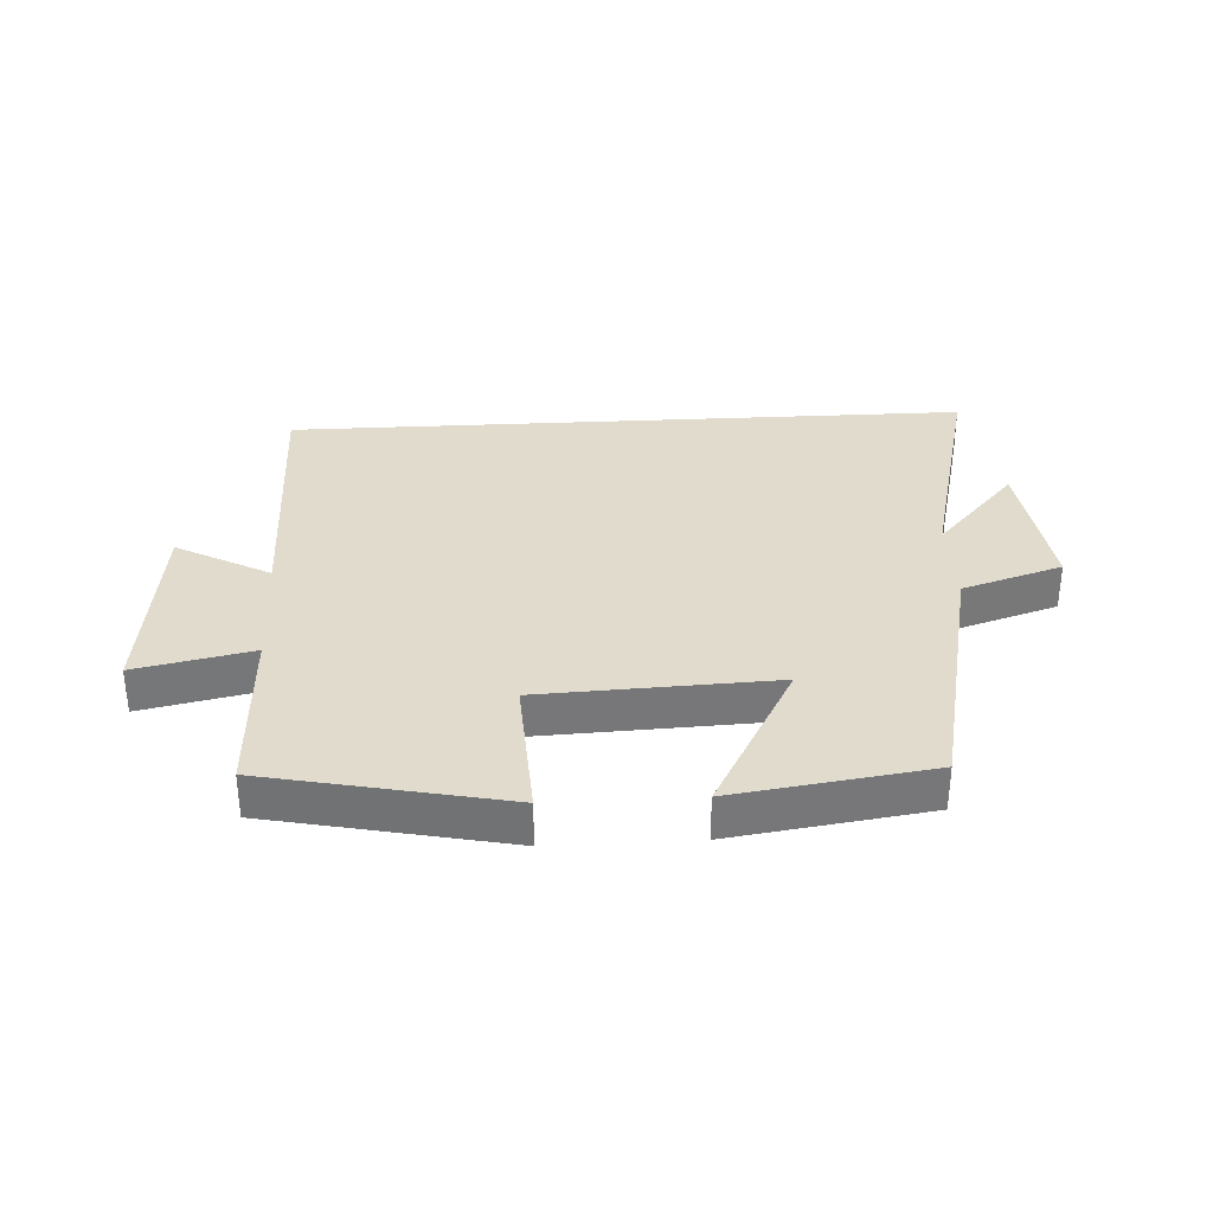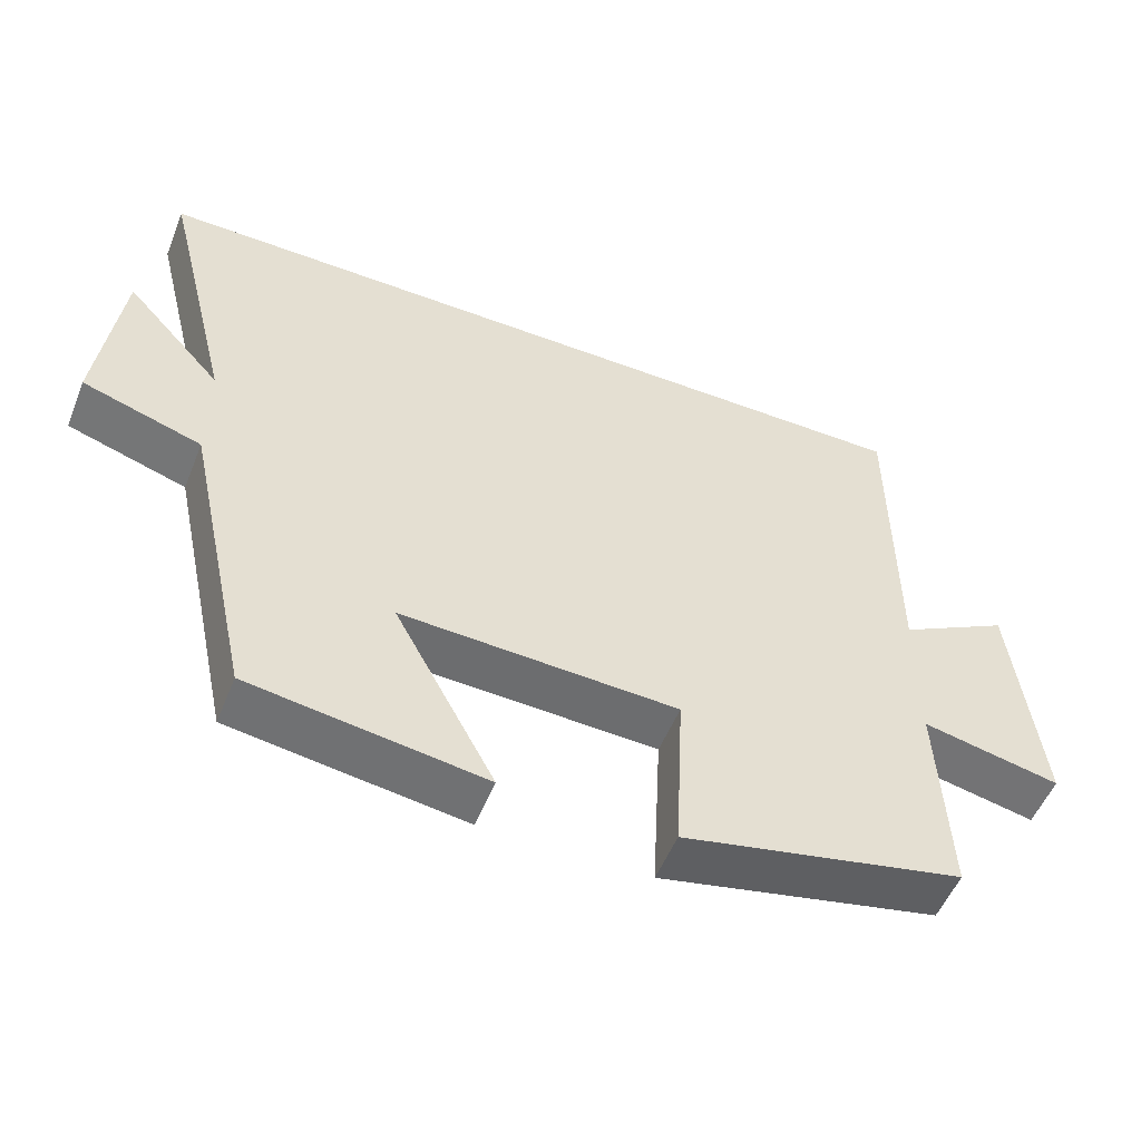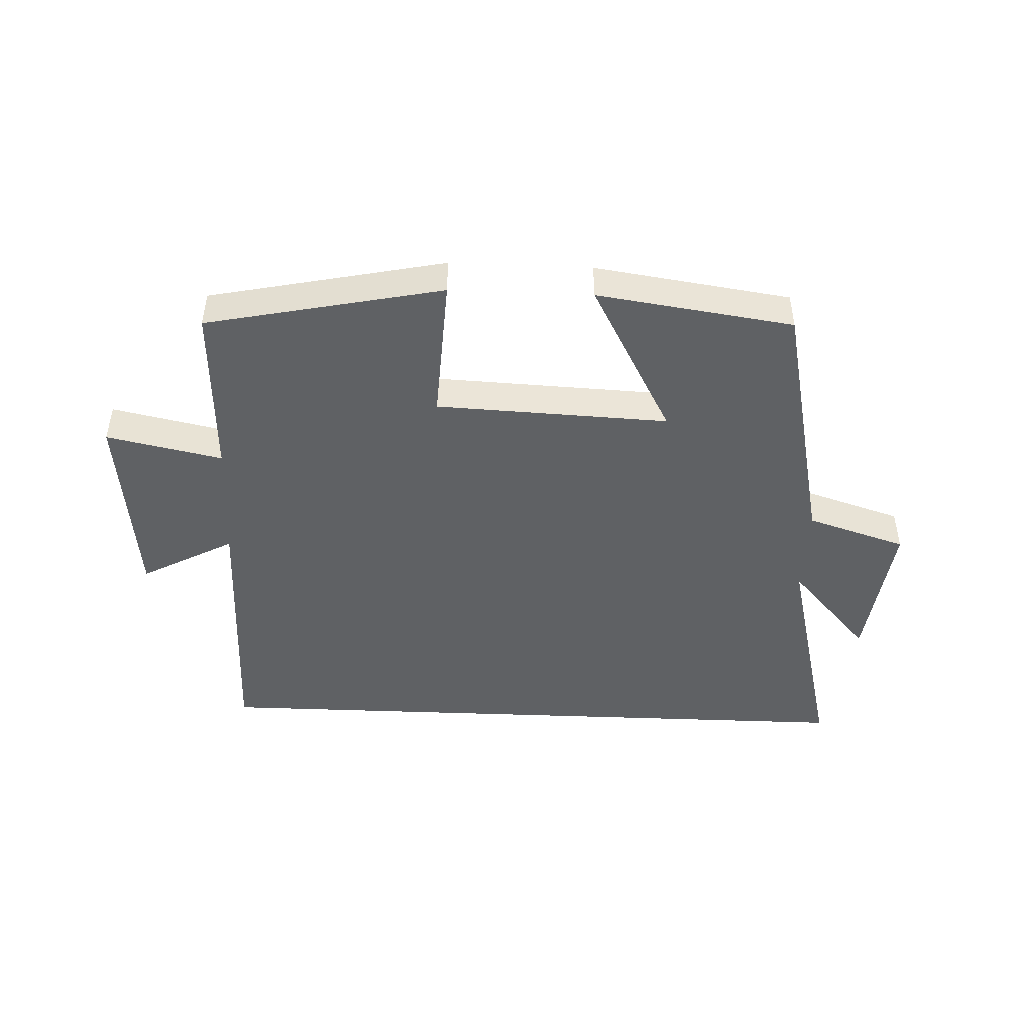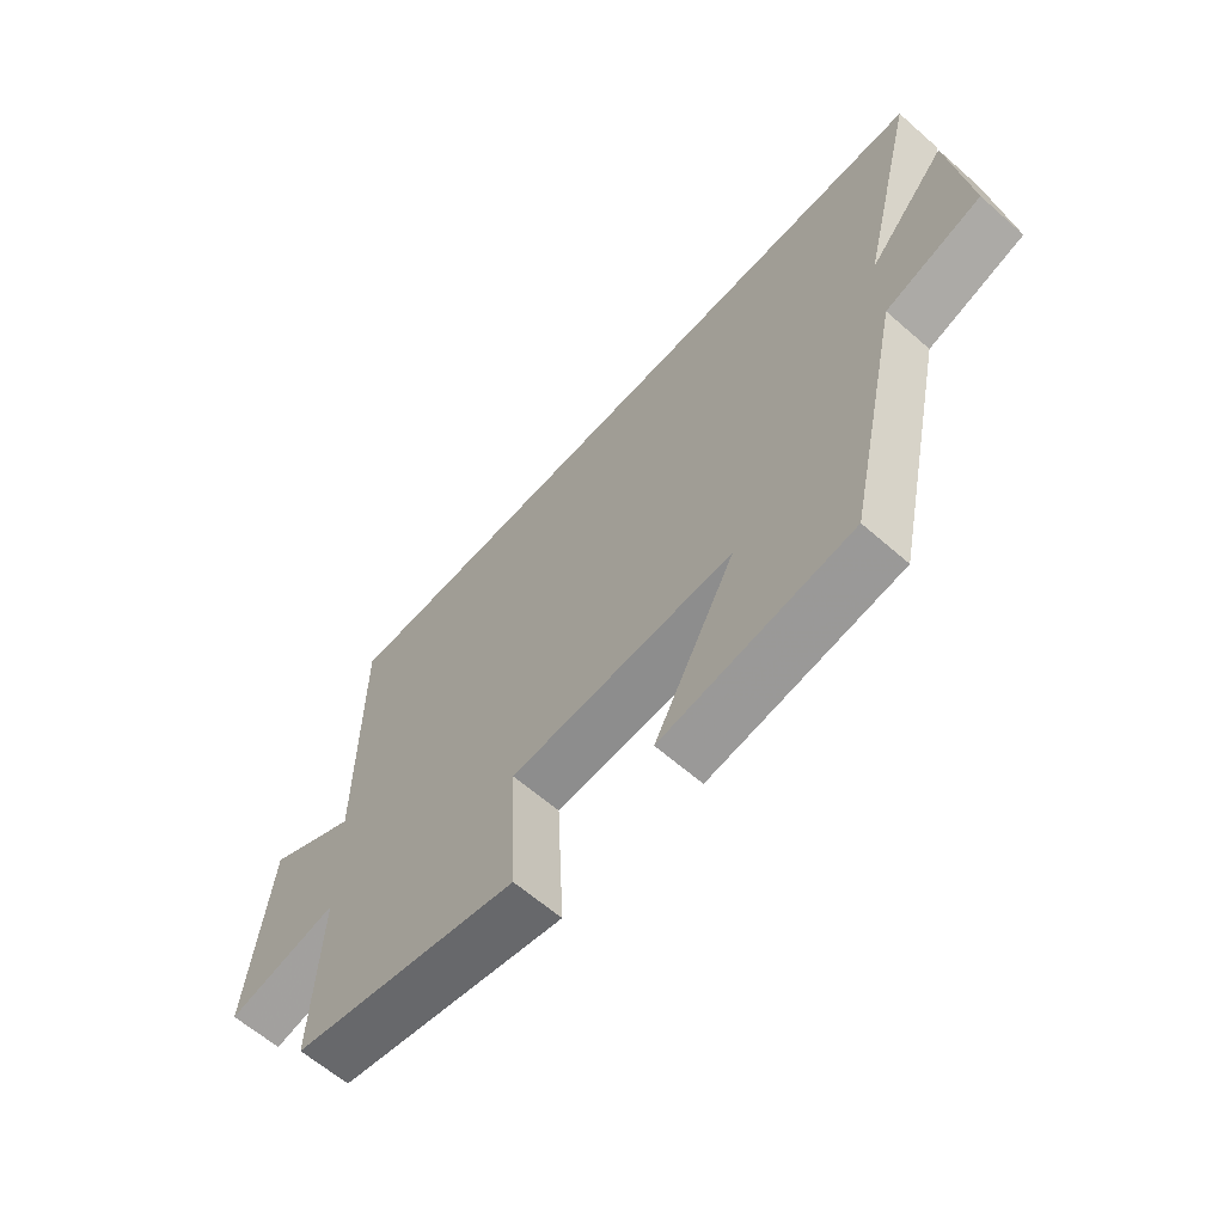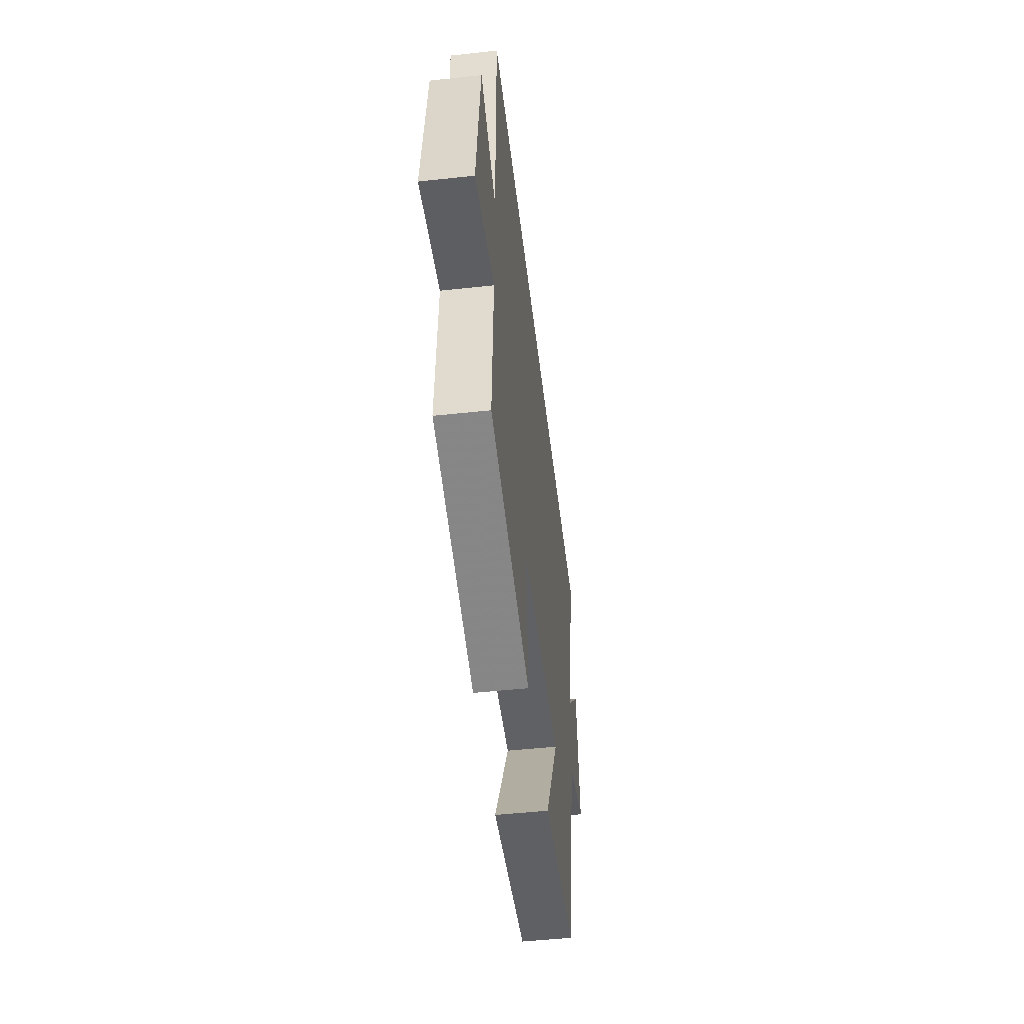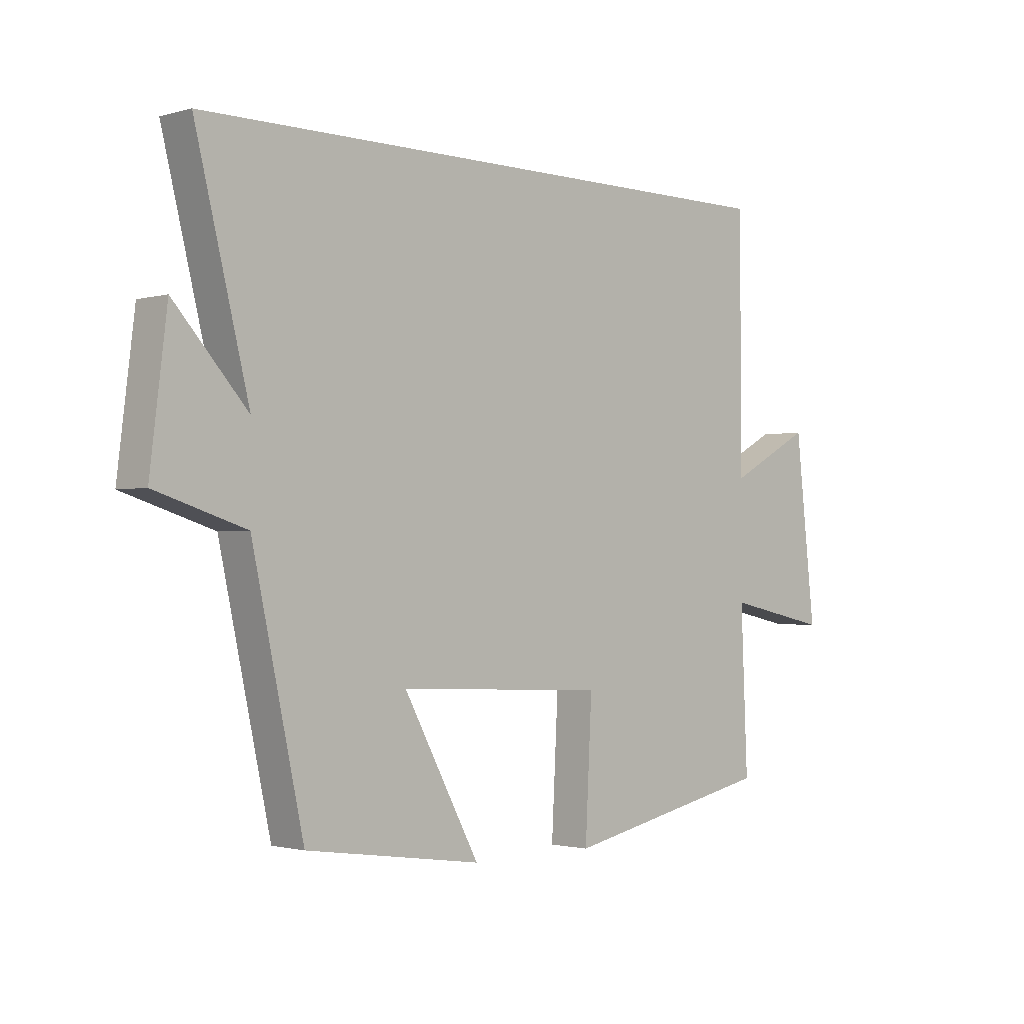
<metadata>
{"format":"obj","ext":"obj","renderer":"f3d","projection":"perspective","resolution":1024,"background":"white","views":[{"elev":33.2,"azim":176.8,"up":"+Y"},{"elev":-53.3,"azim":-21.8,"up":"+Z"},{"elev":-46.1,"azim":177.6,"up":"+Y"},{"elev":-62.6,"azim":-131.6,"up":"+Z"},{"elev":-50.6,"azim":96.8,"up":"+Z"},{"elev":-1.6,"azim":-44.9,"up":"+Z"}]}
</metadata>
<code>
v 0.512 0.07 -0.42
v 0.133 0.07 -0.5
v 0.145 0.07 -0.265
v -0.229 0.07 -0.249
v -0.093 0.07 -0.5
v -0.408 0.07 -0.455
v -0.5 0.07 -0.035
v -0.661 0.07 0.016
v -0.631 0.07 0.26
v -0.5 0.07 0.115
v -0.596 0.07 0.5
v 0.499 0.07 0.5
v 0.5 0.07 0.063
v 0.65 0.07 0.144
v 0.686 0.07 -0.176
v 0.5 0.07 -0.137
v 0.512 0 -0.42
v 0.133 0 -0.5
v 0.145 0 -0.265
v -0.229 0 -0.249
v -0.093 0 -0.5
v -0.408 0 -0.455
v -0.5 0 -0.035
v -0.661 0 0.016
v -0.631 0 0.26
v -0.5 0 0.115
v -0.596 0 0.5
v 0.499 0 0.5
v 0.5 0 0.063
v 0.65 0 0.144
v 0.686 0 -0.176
v 0.5 0 -0.137
f 13 14 15 16
f 12 13 16
f 11 12 16
f 10 11 16
f 10 16 1
f 7 8 9 10
f 6 7 10
f 5 6 10
f 4 5 10
f 3 4 10
f 3 10 1
f 1 2 3
f 32 31 30 29
f 32 29 28
f 32 28 27
f 32 27 26
f 17 32 26
f 26 25 24 23
f 26 23 22
f 26 22 21
f 26 21 20
f 26 20 19
f 17 26 19
f 19 18 17
f 1 17 18 2
f 2 18 19 3
f 3 19 20 4
f 4 20 21 5
f 5 21 22 6
f 6 22 23 7
f 7 23 24 8
f 8 24 25 9
f 9 25 26 10
f 10 26 27 11
f 11 27 28 12
f 12 28 29 13
f 13 29 30 14
f 14 30 31 15
f 15 31 32 16
f 16 32 17 1

</code>
